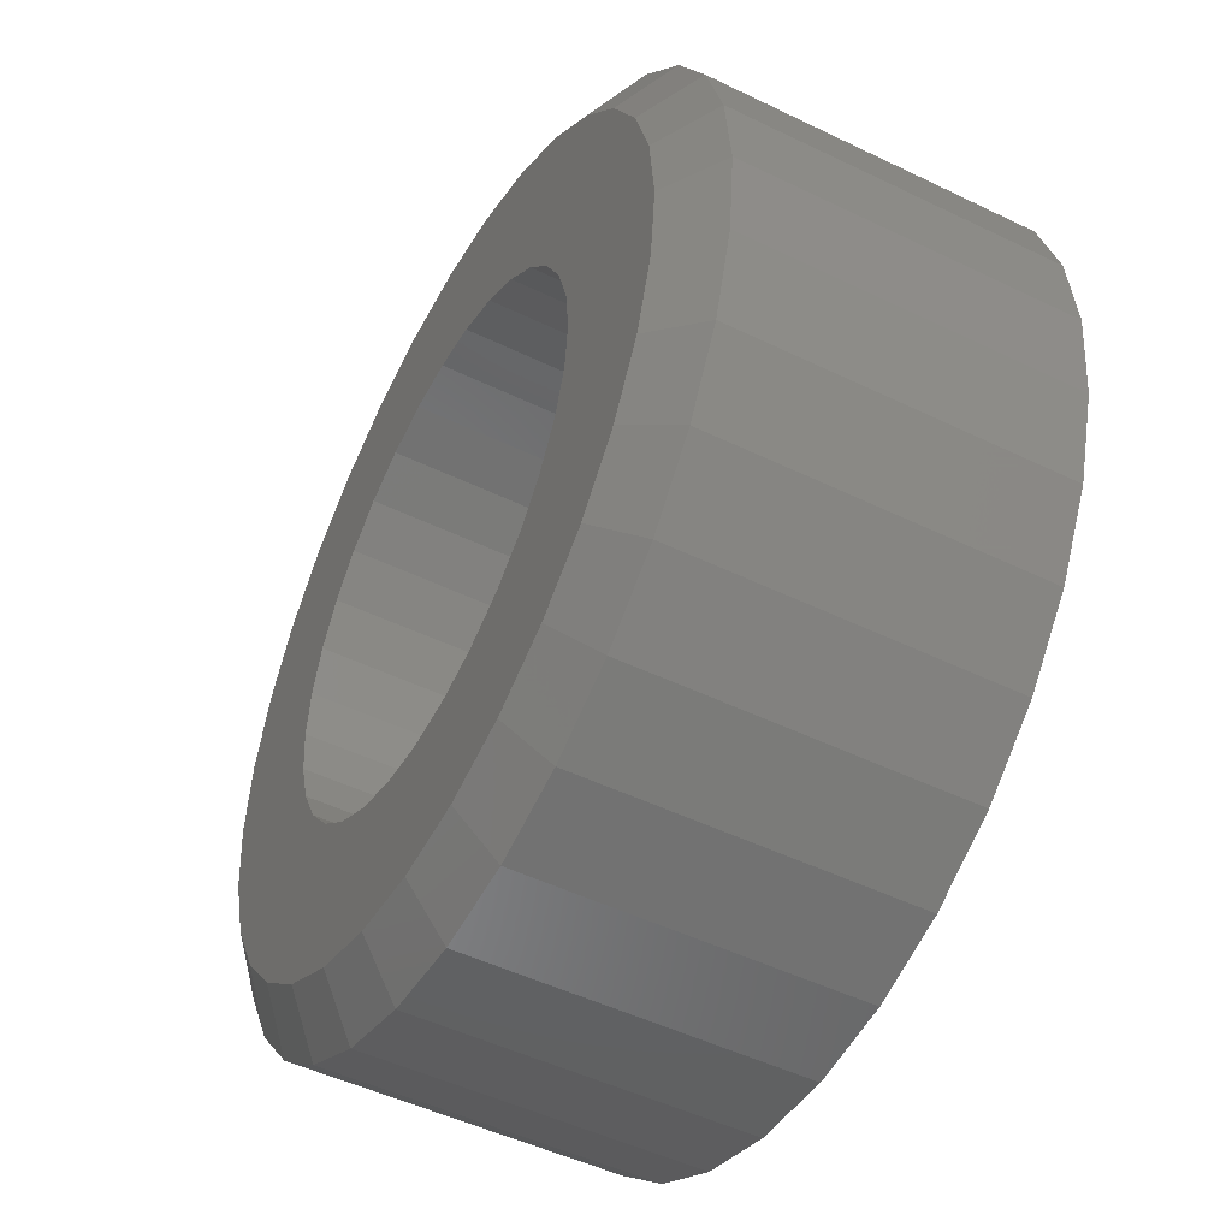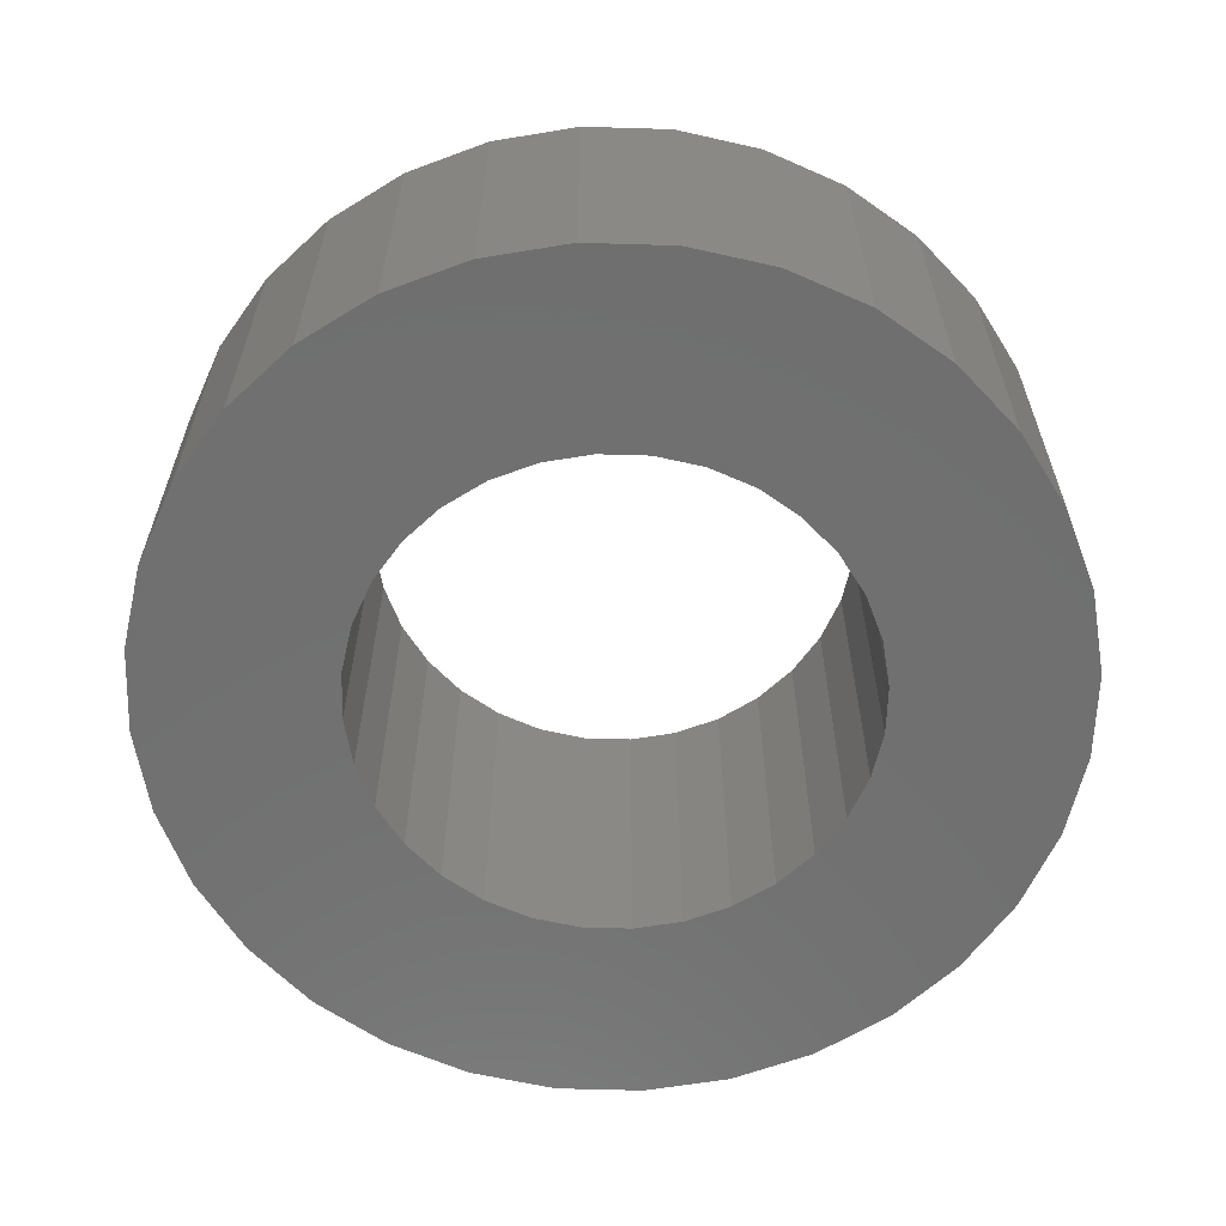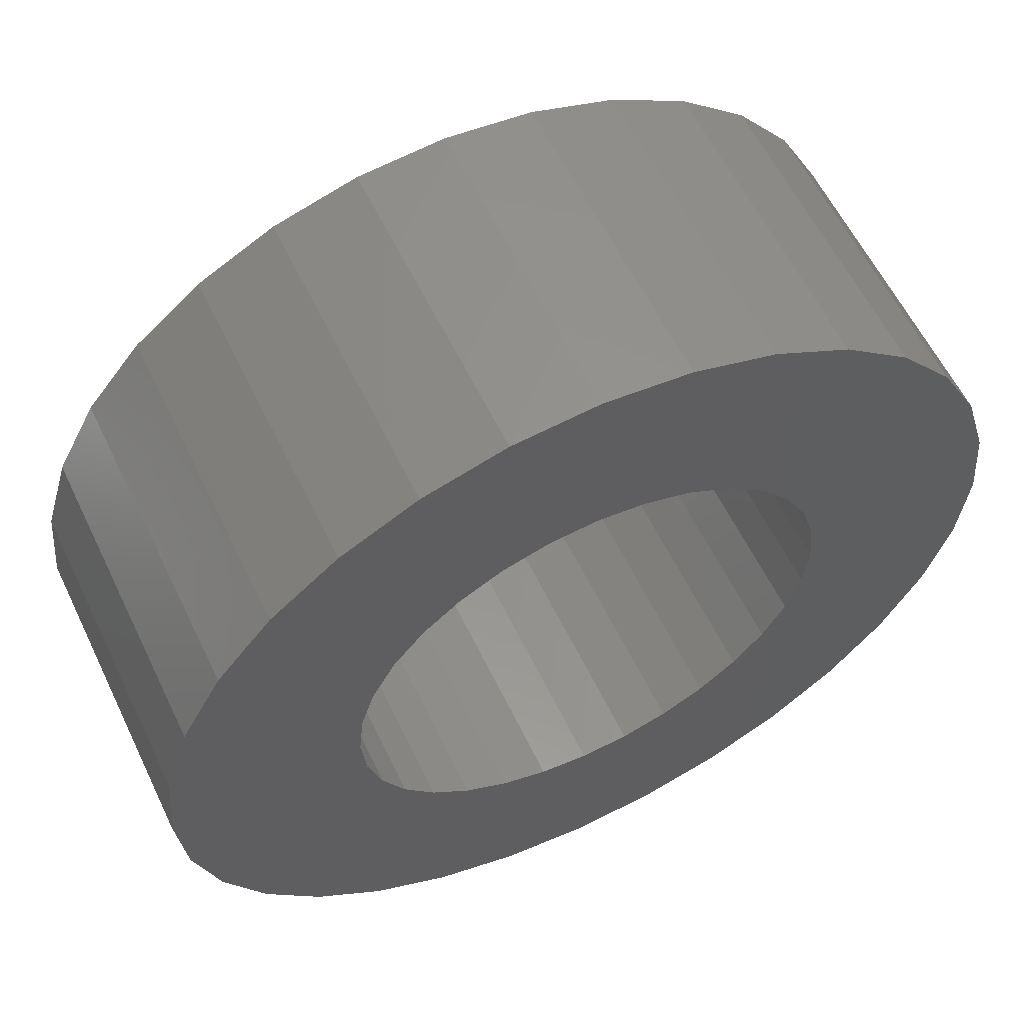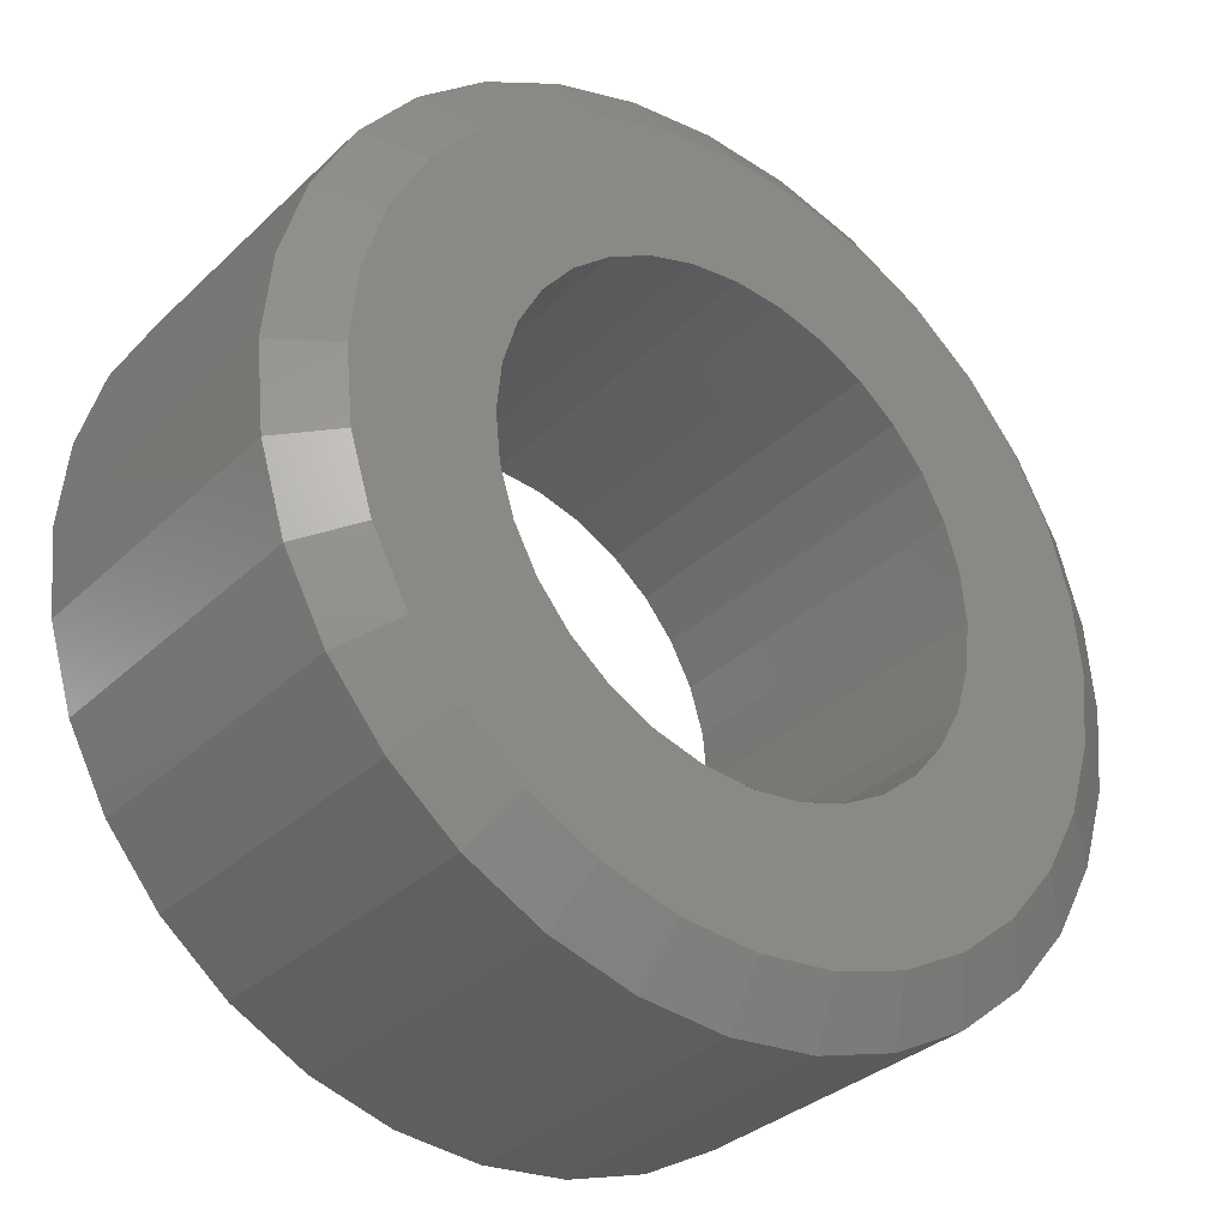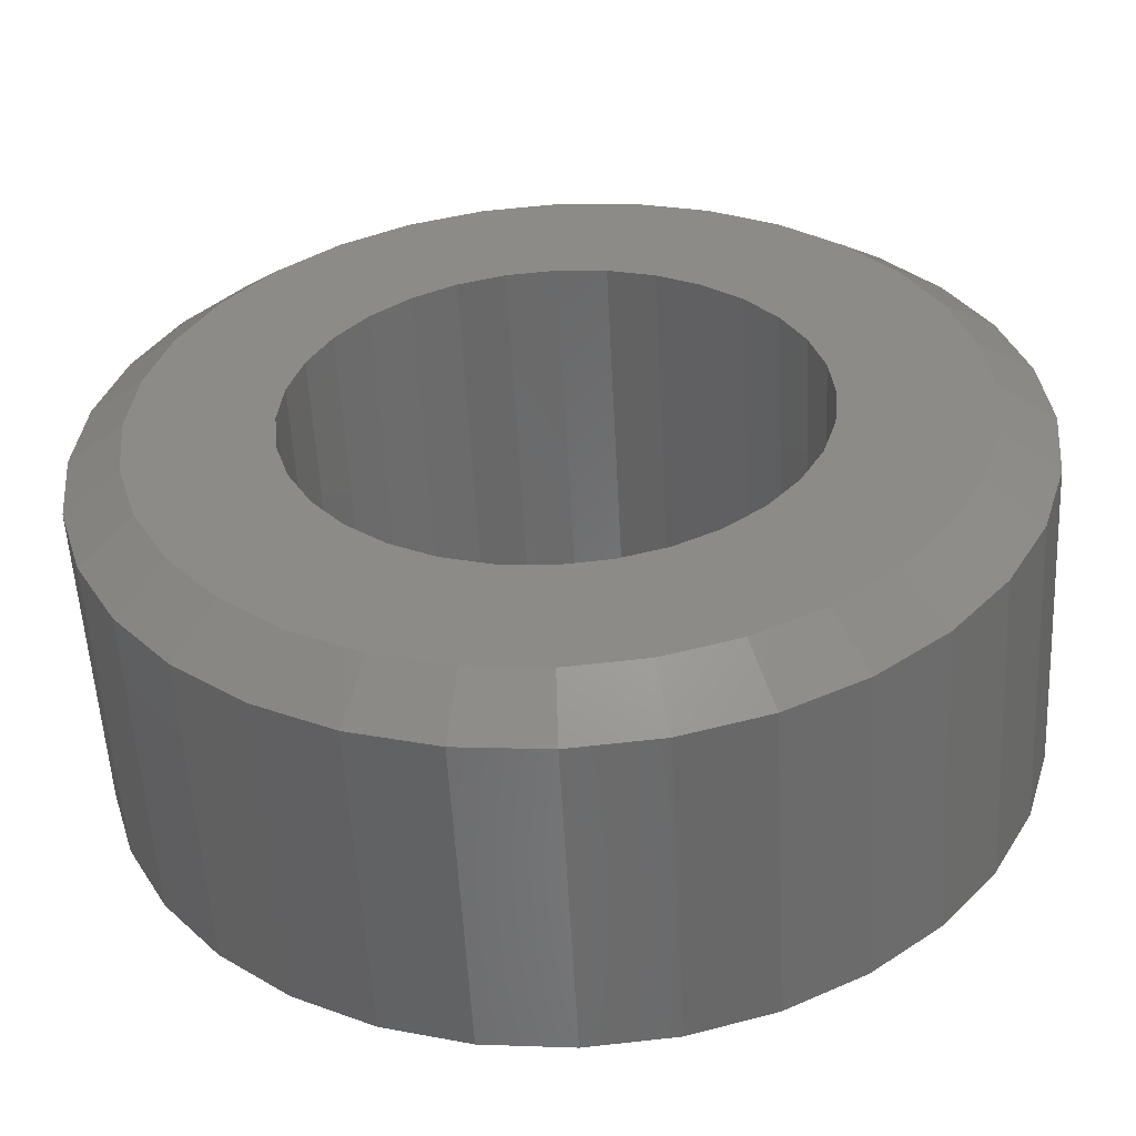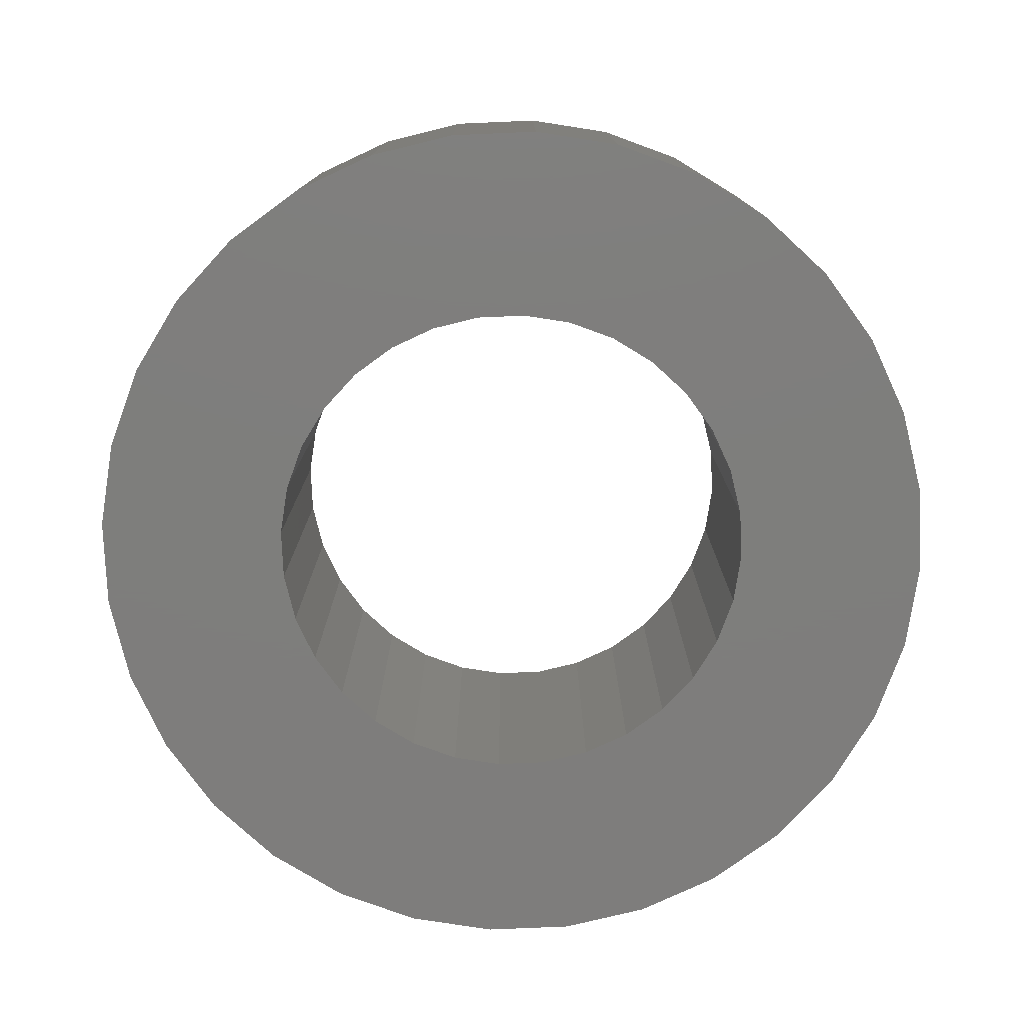
<metadata>
{"format":"stl","ext":"stl","renderer":"f3d","projection":"perspective","resolution":1024,"background":"white","views":[{"elev":-49.1,"azim":61.7,"up":"+Y"},{"elev":-61.9,"azim":-153.6,"up":"+Z"},{"elev":59.2,"azim":154.4,"up":"+Y"},{"elev":-32.6,"azim":-37.8,"up":"+Y"},{"elev":-55.3,"azim":3.0,"up":"+Y"},{"elev":-77.7,"azim":-70.7,"up":"+Z"}]}
</metadata>
<code>
# stl→obj: 160 verts, 320 faces
v -0.35 0.2368 0
v -0.3894 0.1631 0
v -0.7354 0.1479 0
v 0.7081 -0.29 0
v 0.3059 -0.3015 0
v 0.3589 -0.2368 0
v 0.004441 -0.4263 0
v 0.08761 -0.4181 0
v 0.6381 -0.4211 0
v 0.5438 -0.5359 0
v 0.429 -0.6302 0
v 0.2979 -0.7002 0
v 0.1558 -0.7433 0
v 0.007895 -0.7579 0
v 0.004441 0.4263 0
v -0.07873 0.4181 0
v -0.6223 0.4211 0
v -0.528 0.5359 0
v -0.4132 0.6302 0
v -0.2821 0.7002 0
v -0.14 0.7433 0
v 0.007895 0.7579 0
v 0.1558 0.7433 0
v 0.2979 0.7002 0
v 0.429 0.6302 0
v 0.5438 0.5359 0
v 0.6381 0.4211 0
v 0.08761 0.4181 0
v -0.6223 -0.4211 0
v -0.6923 -0.29 0
v -0.297 -0.3015 0
v -0.2324 -0.3545 0
v -0.1587 -0.3939 0
v -0.07873 -0.4181 0
v -0.528 -0.5359 0
v 0.1676 -0.3939 0
v 0.2413 -0.3545 0
v -0.14 -0.7433 0
v -0.2821 -0.7002 0
v -0.4132 -0.6302 0
v -0.1587 0.3939 0
v -0.2324 0.3545 0
v -0.6923 0.29 0
v -0.297 0.3015 0
v -0.4219 -1.371e-16 0
v -0.75 9.281e-17 0
v -0.4137 0.08317 0
v -0.3894 -0.1631 0
v -0.7354 -0.1479 0
v -0.4137 -0.08317 0
v -0.35 -0.2368 0
v 0.1676 0.3939 0
v 0.7081 0.29 0
v 0.2413 0.3545 0
v 0.3059 0.3015 0
v 0.7512 0.1479 0
v 0.3589 0.2368 0
v 0.3983 0.1631 0
v 0.7658 0 0
v 0.4226 0.08317 0
v 0.4308 0 0
v 0.7512 -0.1479 0
v 0.4226 -0.08317 0
v 0.3983 -0.1631 0
v -0.4617 -0.4696 0.6016
v 0.004441 -0.4263 0.6016
v -0.07873 -0.4181 0.6016
v 0.007895 -0.6641 0.6016
v 0.1375 -0.6514 0.6016
v 0.2621 -0.6136 0.6016
v 0.3769 -0.5522 0.6016
v 0.4775 -0.4696 0.6016
v 0.08761 -0.4181 0.6016
v 0.004441 0.4263 0.6016
v 0.08761 0.4181 0.6016
v 0.4775 0.4696 0.6016
v 0.3769 0.5522 0.6016
v 0.2621 0.6136 0.6016
v 0.1375 0.6514 0.6016
v 0.007895 0.6641 0.6016
v -0.1217 0.6514 0.6016
v -0.2463 0.6136 0.6016
v -0.3611 0.5522 0.6016
v -0.4617 0.4696 0.6016
v -0.07873 0.4181 0.6016
v -0.1217 -0.6514 0.6016
v -0.2463 -0.6136 0.6016
v -0.3611 -0.5522 0.6016
v -0.1587 0.3939 0.6016
v -0.5443 0.369 0.6016
v -0.2324 0.3545 0.6016
v -0.297 0.3015 0.6016
v -0.6057 0.2542 0.6016
v -0.35 0.2368 0.6016
v -0.3894 0.1631 0.6016
v -0.6435 0.1296 0.6016
v -0.4137 0.08317 0.6016
v -0.6562 1.57e-07 0.6016
v -0.4219 -1.371e-16 0.6016
v -0.4137 -0.08317 0.6016
v -0.6435 -0.1296 0.6016
v -0.3894 -0.1631 0.6016
v -0.35 -0.2368 0.6016
v -0.6057 -0.2542 0.6016
v -0.297 -0.3015 0.6016
v -0.5443 -0.369 0.6016
v -0.2324 -0.3545 0.6016
v -0.1587 -0.3939 0.6016
v 0.5601 0.369 0.6016
v 0.1676 0.3939 0.6016
v 0.2413 0.3545 0.6016
v 0.6215 0.2542 0.6016
v 0.3059 0.3015 0.6016
v 0.3589 0.2368 0.6016
v 0.6593 0.1296 0.6016
v 0.3983 0.1631 0.6016
v 0.672 -2.342e-16 0.6016
v 0.4226 0.08317 0.6016
v 0.4308 0 0.6016
v 0.6593 -0.1296 0.6016
v 0.4226 -0.08317 0.6016
v 0.3983 -0.1631 0.6016
v 0.6215 -0.2542 0.6016
v 0.3589 -0.2368 0.6016
v 0.5601 -0.369 0.6016
v 0.3059 -0.3015 0.6016
v 0.2413 -0.3545 0.6016
v 0.1676 -0.3939 0.6016
v 0.7658 -1.856e-16 0.5391
v 0.7512 -0.1479 0.5391
v 0.7081 -0.29 0.5391
v 0.6381 -0.4211 0.5391
v 0.5438 -0.5359 0.5391
v 0.429 -0.6302 0.5391
v 0.2979 -0.7002 0.5391
v 0.1558 -0.7433 0.5391
v 0.007895 -0.7579 0.5391
v -0.14 -0.7433 0.5391
v -0.2821 -0.7002 0.5391
v -0.4132 -0.6302 0.5391
v -0.528 -0.5359 0.5391
v -0.6223 -0.4211 0.5391
v -0.6923 -0.29 0.5391
v -0.7354 -0.1479 0.5391
v -0.75 9.281e-17 0.5391
v -0.7354 0.1479 0.5391
v -0.6923 0.29 0.5391
v -0.6223 0.4211 0.5391
v -0.528 0.5359 0.5391
v -0.4132 0.6302 0.5391
v -0.2821 0.7002 0.5391
v -0.14 0.7433 0.5391
v 0.007895 0.7579 0.5391
v 0.1558 0.7433 0.5391
v 0.2979 0.7002 0.5391
v 0.429 0.6302 0.5391
v 0.5438 0.5359 0.5391
v 0.6381 0.4211 0.5391
v 0.7081 0.29 0.5391
v 0.7512 0.1479 0.5391
f 1 2 3
f 4 5 6
f 7 8 9
f 7 9 10
f 7 10 11
f 7 11 12
f 7 12 13
f 7 13 14
f 15 16 17
f 15 17 18
f 15 18 19
f 15 19 20
f 15 20 21
f 15 21 22
f 15 22 23
f 15 23 24
f 15 24 25
f 15 25 26
f 15 26 27
f 15 27 28
f 29 30 31
f 29 31 32
f 29 32 33
f 29 33 34
f 29 34 7
f 29 7 35
f 9 8 36
f 9 36 37
f 9 37 5
f 9 5 4
f 14 38 7
f 7 38 35
f 38 39 35
f 35 39 40
f 16 41 17
f 17 41 42
f 17 42 43
f 42 44 43
f 43 44 1
f 43 1 3
f 45 46 47
f 47 46 3
f 47 3 2
f 48 49 50
f 50 49 46
f 50 46 45
f 31 30 51
f 51 30 49
f 51 49 48
f 28 27 52
f 52 27 53
f 52 53 54
f 54 53 55
f 55 53 56
f 55 56 57
f 57 56 58
f 58 56 59
f 58 59 60
f 60 59 61
f 61 59 62
f 61 62 63
f 63 62 64
f 64 62 4
f 64 4 6
f 65 66 67
f 66 68 69
f 66 69 70
f 66 70 71
f 66 71 72
f 66 72 73
f 74 75 76
f 74 76 77
f 74 77 78
f 74 78 79
f 74 79 80
f 74 80 81
f 74 81 82
f 74 82 83
f 74 83 84
f 74 84 85
f 68 66 86
f 86 66 65
f 86 65 87
f 87 65 88
f 85 84 89
f 89 84 90
f 89 90 91
f 91 90 92
f 92 90 93
f 92 93 94
f 94 93 95
f 95 93 96
f 95 96 97
f 97 96 98
f 97 98 99
f 99 98 100
f 100 98 101
f 100 101 102
f 102 101 103
f 103 101 104
f 103 104 105
f 105 104 106
f 105 106 107
f 107 106 108
f 108 106 65
f 108 65 67
f 76 75 109
f 109 75 110
f 109 110 111
f 109 111 112
f 112 111 113
f 112 113 114
f 112 114 115
f 115 114 116
f 115 116 117
f 117 116 118
f 117 118 119
f 117 119 120
f 120 119 121
f 120 121 122
f 120 122 123
f 123 122 124
f 123 124 125
f 125 124 126
f 125 126 127
f 125 127 72
f 72 127 128
f 72 128 73
f 7 73 8
f 8 73 128
f 8 128 36
f 36 128 127
f 36 127 37
f 37 127 126
f 37 126 5
f 5 126 124
f 5 124 6
f 6 124 122
f 6 122 64
f 64 122 121
f 64 121 63
f 63 121 119
f 63 119 61
f 73 7 66
f 66 7 34
f 66 34 67
f 67 34 33
f 67 33 108
f 108 33 32
f 108 32 107
f 107 32 31
f 107 31 105
f 105 31 51
f 105 51 103
f 103 51 48
f 103 48 102
f 102 48 50
f 102 50 100
f 100 50 45
f 100 45 99
f 15 85 16
f 16 85 89
f 16 89 41
f 41 89 91
f 41 91 42
f 42 91 92
f 42 92 44
f 44 92 94
f 44 94 1
f 1 94 95
f 1 95 2
f 2 95 97
f 2 97 47
f 47 97 99
f 47 99 45
f 85 15 74
f 74 15 28
f 74 28 75
f 75 28 52
f 75 52 110
f 110 52 54
f 110 54 111
f 111 54 55
f 111 55 113
f 113 55 57
f 113 57 114
f 114 57 58
f 114 58 116
f 116 58 60
f 116 60 118
f 118 60 61
f 118 61 119
f 59 129 62
f 62 129 130
f 62 130 4
f 4 130 131
f 4 131 9
f 9 131 132
f 9 132 10
f 10 132 133
f 10 133 11
f 11 133 134
f 11 134 12
f 12 134 135
f 12 135 13
f 13 135 136
f 13 136 14
f 14 136 137
f 14 137 38
f 38 137 138
f 38 138 39
f 39 138 139
f 39 139 40
f 40 139 140
f 40 140 35
f 35 140 141
f 35 141 29
f 29 141 142
f 29 142 30
f 30 142 143
f 30 143 49
f 49 143 144
f 49 144 46
f 46 144 145
f 46 145 3
f 3 145 146
f 3 146 43
f 43 146 147
f 43 147 17
f 17 147 148
f 17 148 18
f 18 148 149
f 18 149 19
f 19 149 150
f 19 150 20
f 20 150 151
f 20 151 21
f 21 151 152
f 21 152 22
f 22 152 153
f 22 153 23
f 23 153 154
f 23 154 24
f 24 154 155
f 24 155 25
f 25 155 156
f 25 156 26
f 26 156 157
f 26 157 27
f 27 157 158
f 27 158 53
f 53 158 159
f 53 159 56
f 56 159 160
f 56 160 59
f 59 160 129
f 88 139 87
f 69 68 136
f 68 86 137
f 137 136 68
f 131 125 132
f 125 131 123
f 123 131 130
f 123 130 120
f 120 130 129
f 120 129 117
f 104 142 106
f 142 104 143
f 143 104 101
f 143 101 144
f 144 101 98
f 144 98 145
f 139 88 140
f 140 88 65
f 140 65 141
f 141 65 106
f 141 106 142
f 137 86 138
f 138 86 87
f 138 87 139
f 134 70 135
f 135 70 69
f 135 69 136
f 70 134 71
f 71 134 133
f 71 133 72
f 72 133 132
f 72 132 125
f 77 155 78
f 81 80 152
f 80 79 153
f 153 152 80
f 147 90 148
f 90 147 93
f 93 147 146
f 93 146 96
f 96 146 145
f 96 145 98
f 112 158 109
f 158 112 159
f 159 112 115
f 159 115 160
f 160 115 117
f 160 117 129
f 155 77 156
f 156 77 76
f 156 76 157
f 157 76 109
f 157 109 158
f 153 79 154
f 154 79 78
f 154 78 155
f 150 82 151
f 151 82 81
f 151 81 152
f 82 150 83
f 83 150 149
f 83 149 84
f 84 149 148
f 84 148 90

</code>
